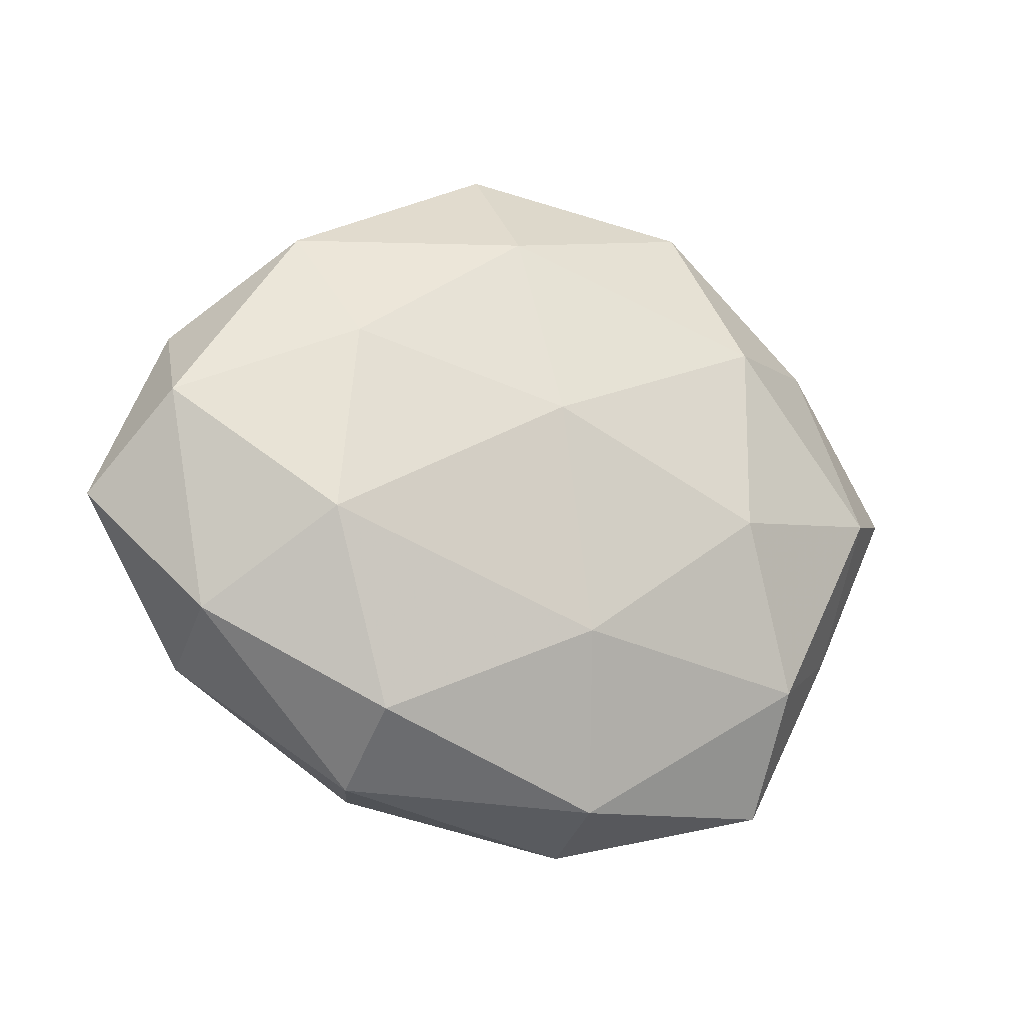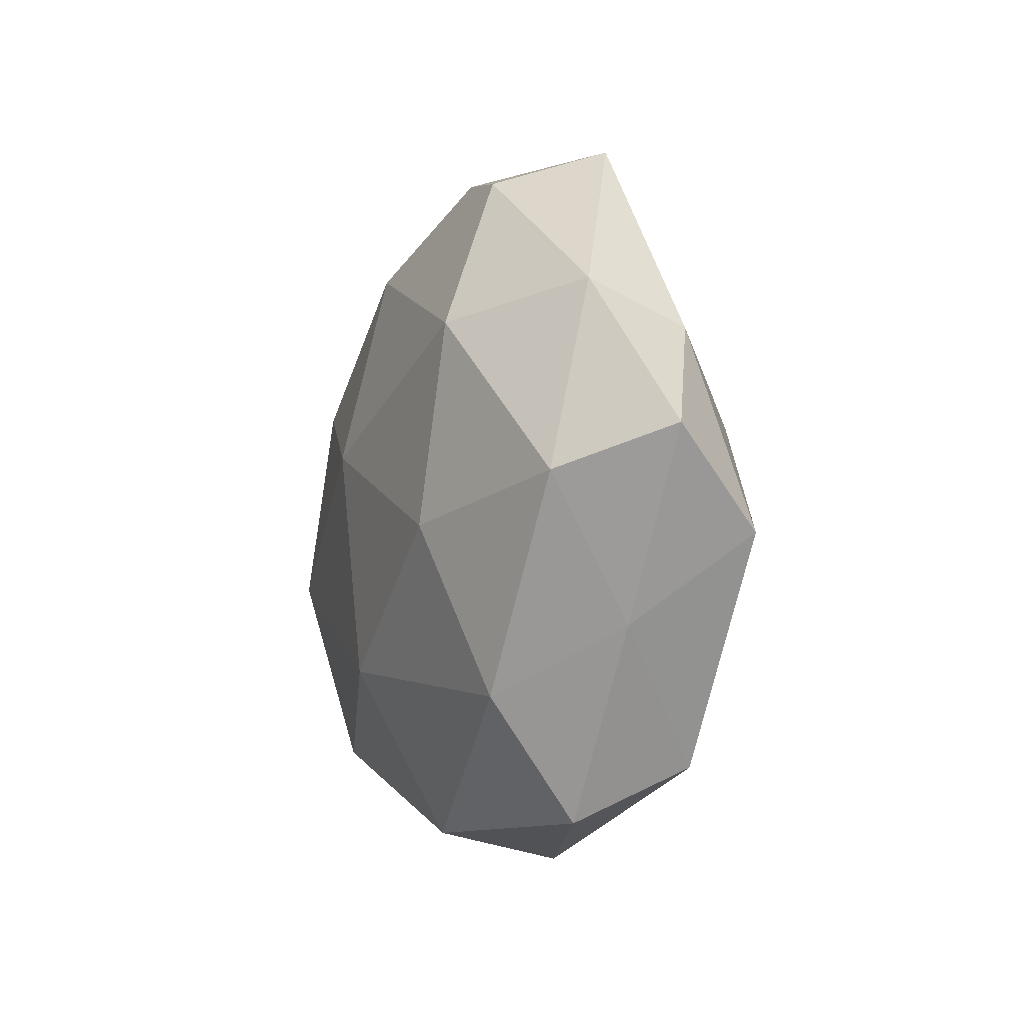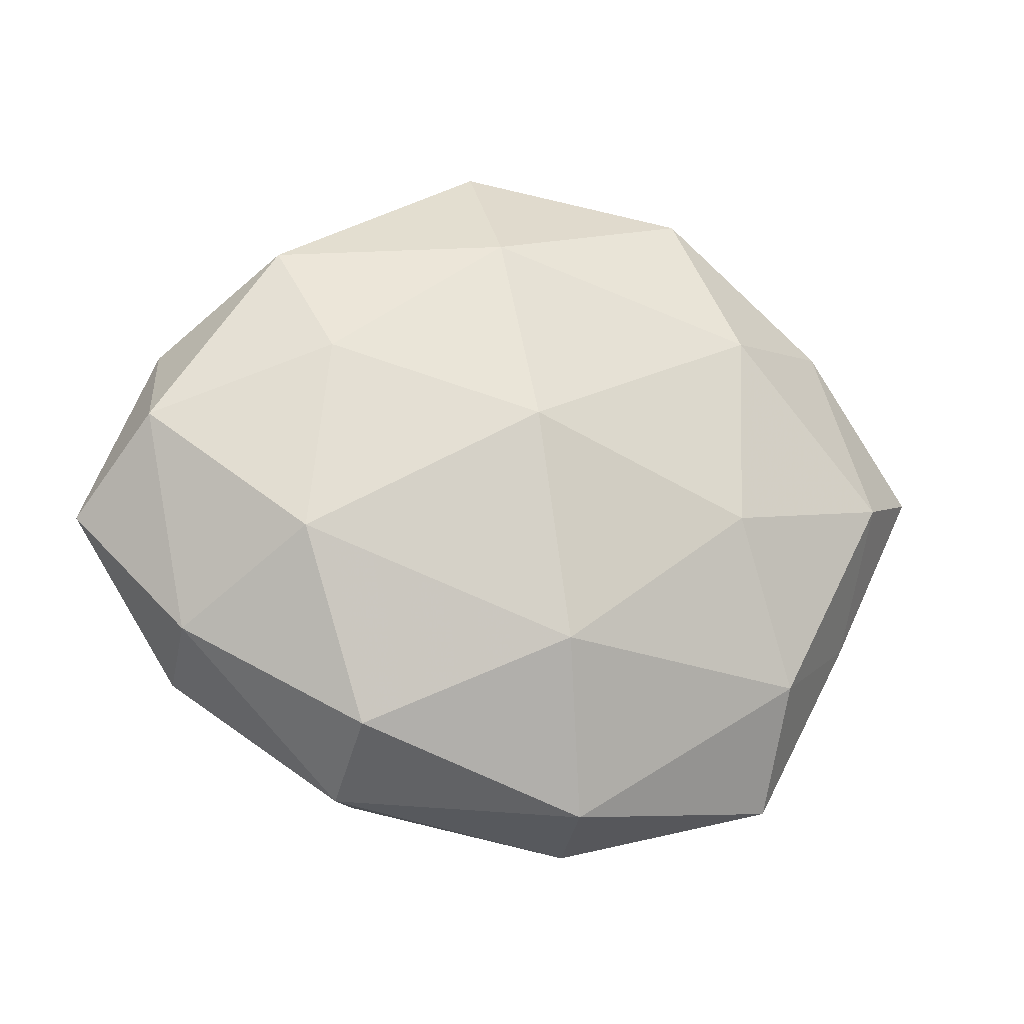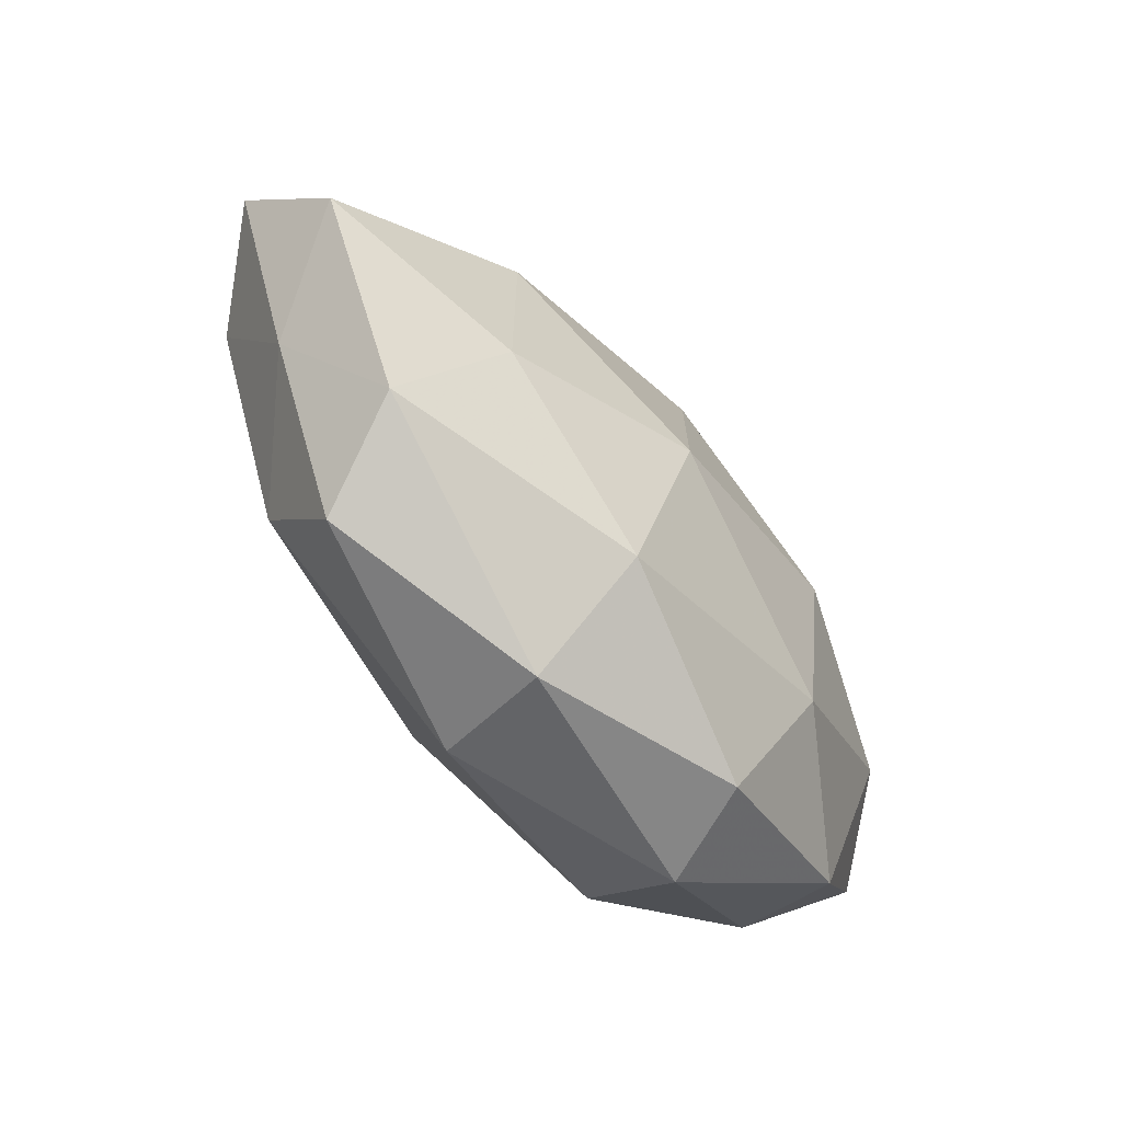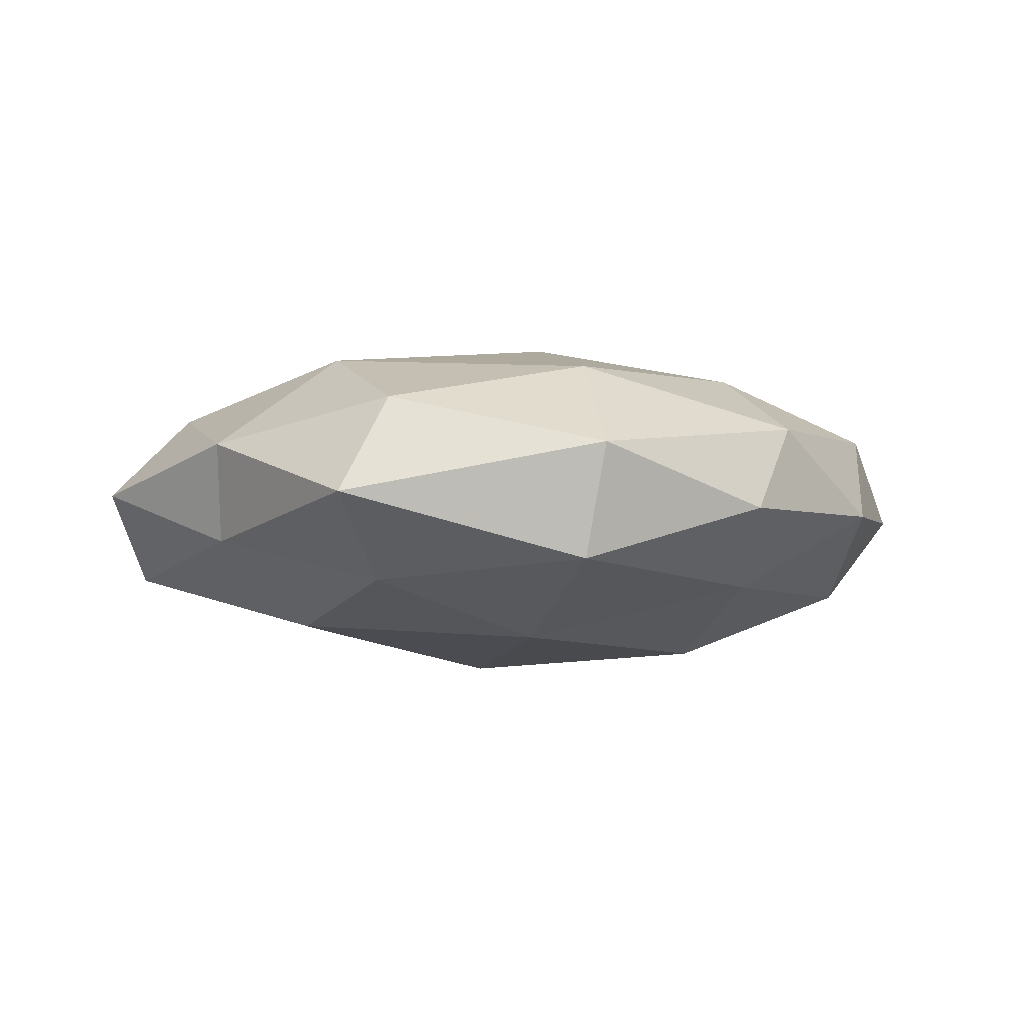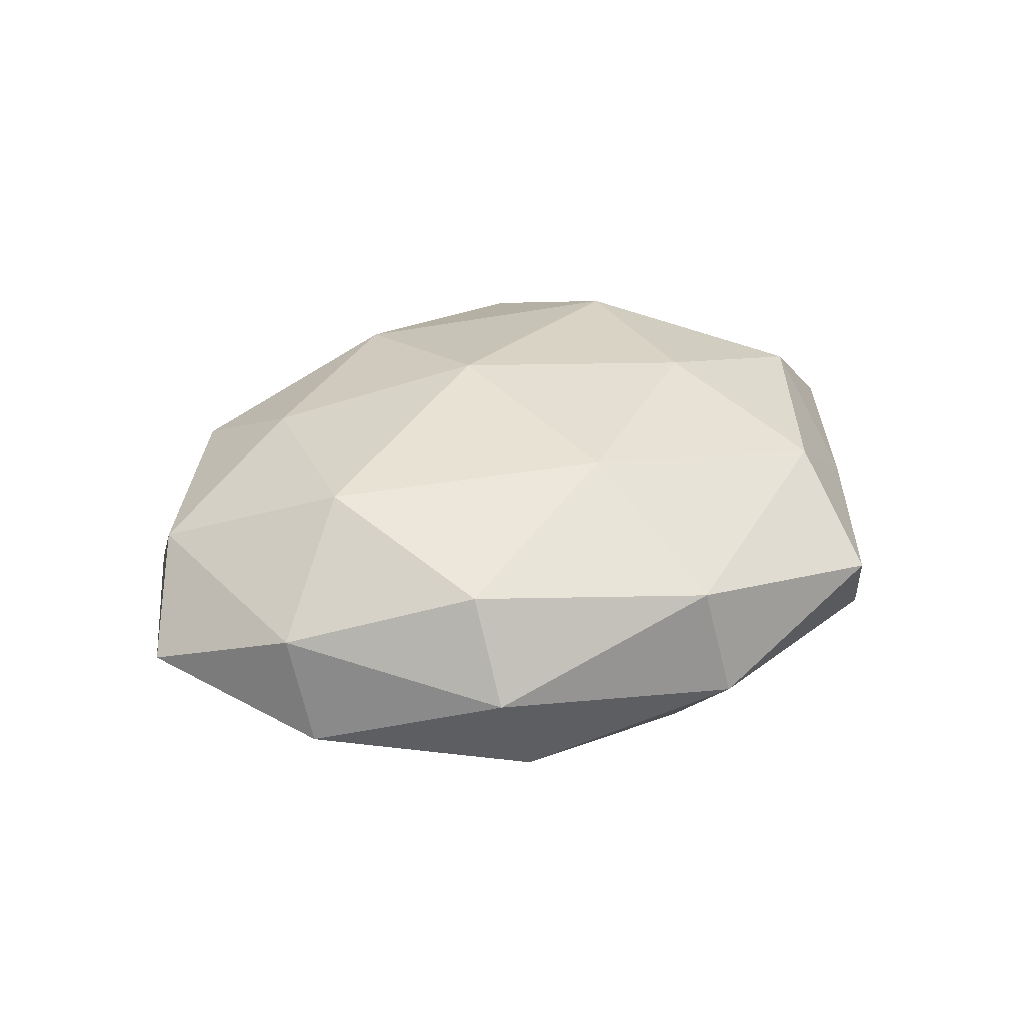
<metadata>
{"format":"obj","ext":"obj","renderer":"f3d","projection":"perspective","resolution":1024,"background":"white","views":[{"elev":-18.1,"azim":-24.6,"up":"+Y"},{"elev":-5.1,"azim":70.2,"up":"+Y"},{"elev":-15.4,"azim":-16.8,"up":"+Y"},{"elev":-65.2,"azim":129.1,"up":"+Y"},{"elev":-7.0,"azim":173.9,"up":"+Z"},{"elev":35.9,"azim":-29.2,"up":"+Z"}]}
</metadata>
<code>
v -0.006676 0.03305 0.01568
v 0.007511 -0.04544 -0.003527
v 0.003845 -0.005962 -0.0236
v -0.0007243 0.02168 -0.02049
v -0.003689 0.008057 0.02268
v -0.0329 -0.008309 0.01959
v -0.05151 0.007393 0.0098
v -0.02955 0.01651 0.01699
v 0.02904 -0.01397 -0.01709
v 0.05839 0.006395 0.0004594
v -0.04901 0.01915 -0.002724
v 0.03367 -0.03944 0.003913
v 0.005259 -0.04191 0.01117
v -0.04594 -0.0197 0.007644
v 0.03906 -0.03274 -0.008989
v 0.05416 -0.005468 -0.01074
v -0.0301 0.02391 -0.01344
v 0.03018 0.009746 -0.01835
v 0.03359 -0.02426 0.0145
v -0.02481 -0.03994 0.002819
v 0.007269 -0.03325 -0.01734
v -0.04489 -0.02446 -0.006056
v 0.04215 0.02019 -0.007428
v 0.0008536 -0.02078 0.02136
v -0.005208 0.04439 -0.01168
v -0.02543 0.005604 -0.02177
v 0.02475 -0.003232 0.02068
v 0.02668 0.04514 -0.003483
v 0.04275 0.02544 0.005325
v -0.0199 -0.0389 -0.009882
v -0.03516 0.03166 0.007687
v 0.04685 -0.0161 0.002166
v -0.007448 0.04778 0.00309
v -0.02605 -0.01936 -0.01814
v 0.02014 0.04145 0.009514
v -0.04872 0.0005767 -0.0129
v -0.05892 -0.004211 -0.0009105
v -0.02429 -0.03192 0.01504
v -0.02984 0.03715 -0.003896
v 0.02107 0.02968 -0.01342
v 0.04787 0.001651 0.01221
v 0.0265 0.02189 0.01795
f 5 1 8
f 8 6 5
f 7 6 8
f 13 2 12
f 14 6 7
f 15 12 2
f 16 15 9
f 18 3 4
f 18 9 3
f 16 9 18
f 12 19 13
f 20 2 13
f 21 3 9
f 15 2 21
f 9 15 21
f 22 20 14
f 10 16 23
f 16 18 23
f 6 24 5
f 19 24 13
f 17 25 4
f 4 3 26
f 26 17 4
f 5 24 27
f 19 27 24
f 10 23 29
f 23 28 29
f 20 30 2
f 21 2 30
f 22 30 20
f 31 8 1
f 7 8 31
f 7 31 11
f 32 12 15
f 10 32 16
f 32 15 16
f 32 19 12
f 28 25 33
f 31 1 33
f 34 3 21
f 34 26 3
f 30 34 21
f 22 34 30
f 29 28 35
f 33 1 35
f 35 28 33
f 11 17 36
f 36 17 26
f 36 34 22
f 36 26 34
f 37 7 11
f 37 14 7
f 37 22 14
f 37 11 36
f 37 36 22
f 14 38 6
f 38 20 13
f 14 20 38
f 6 38 24
f 13 24 38
f 11 39 17
f 17 39 25
f 11 31 39
f 33 25 39
f 39 31 33
f 40 18 4
f 23 18 40
f 4 25 40
f 23 40 28
f 28 40 25
f 41 27 19
f 10 29 41
f 10 41 32
f 41 19 32
f 42 1 5
f 27 42 5
f 42 35 1
f 29 35 42
f 41 42 27
f 29 42 41

</code>
